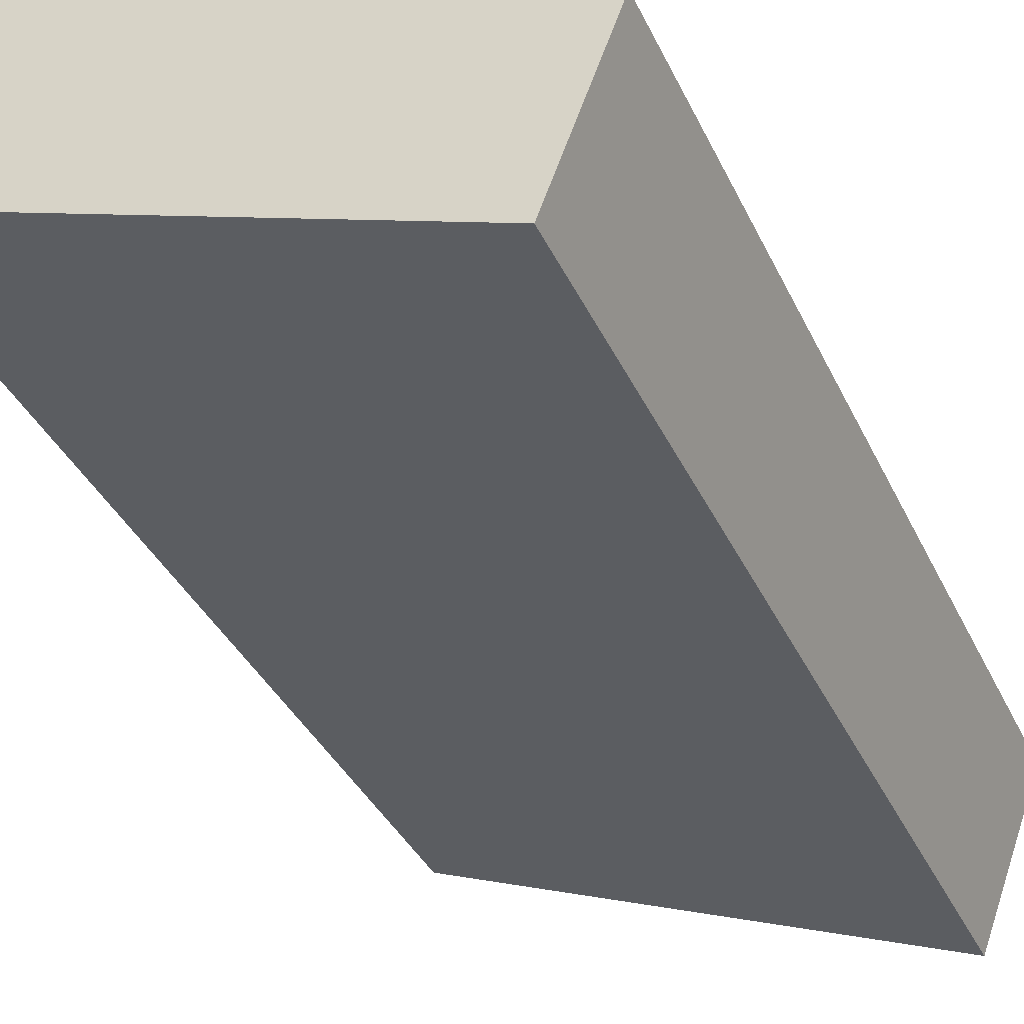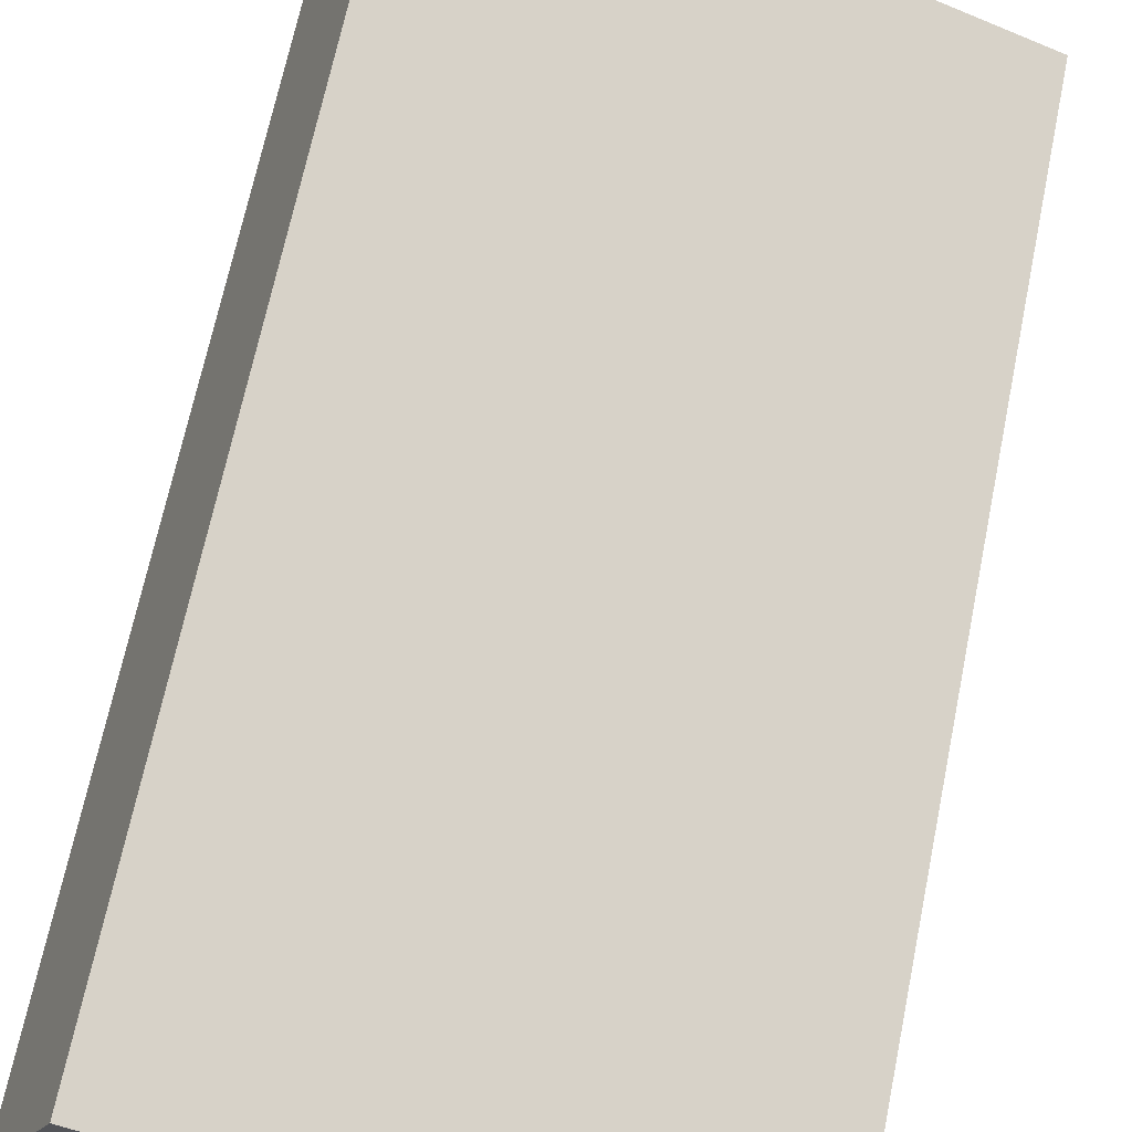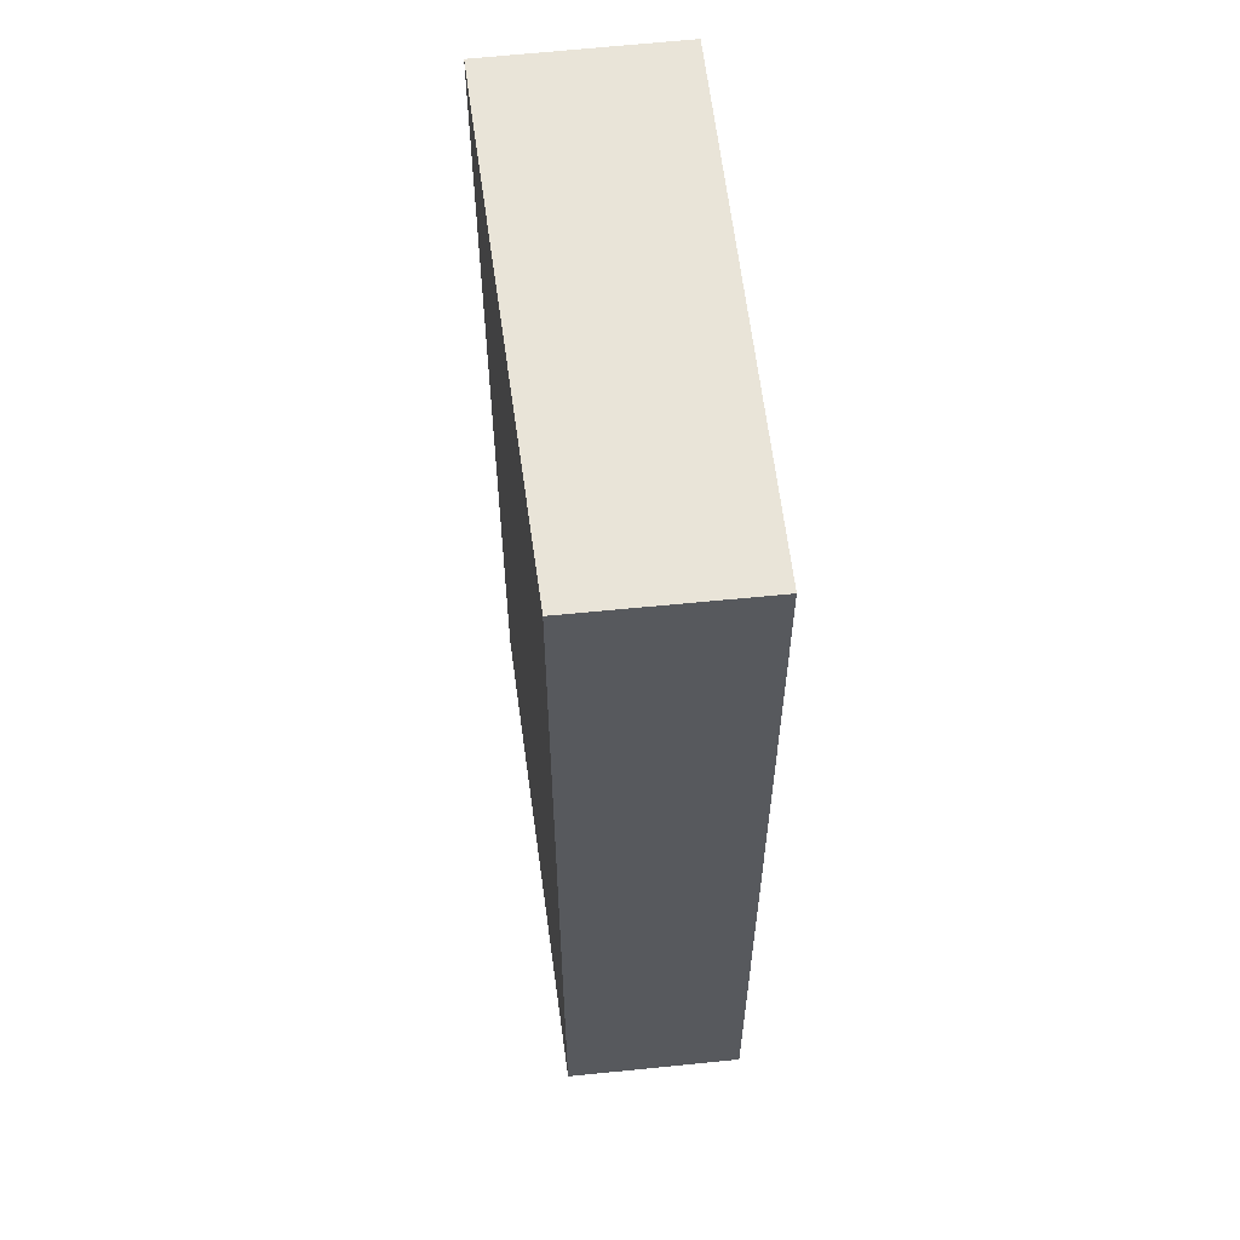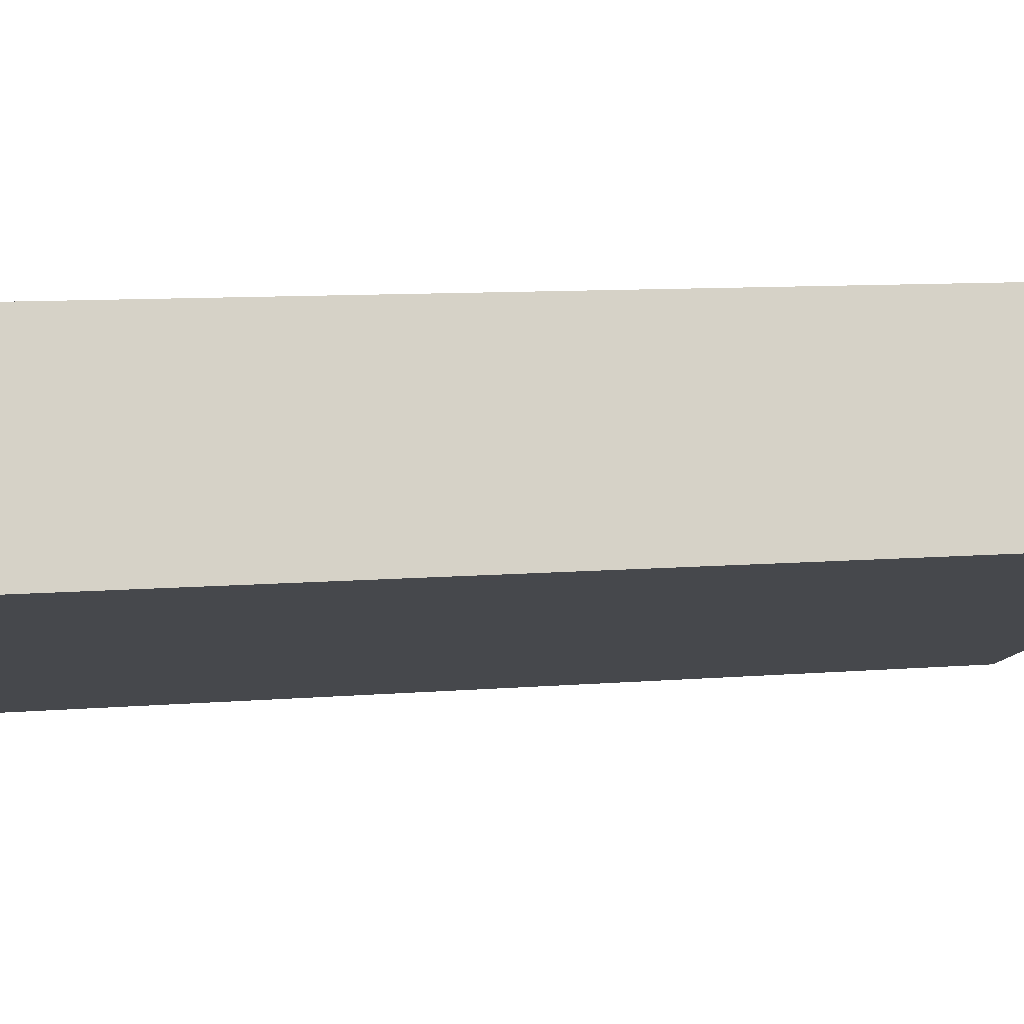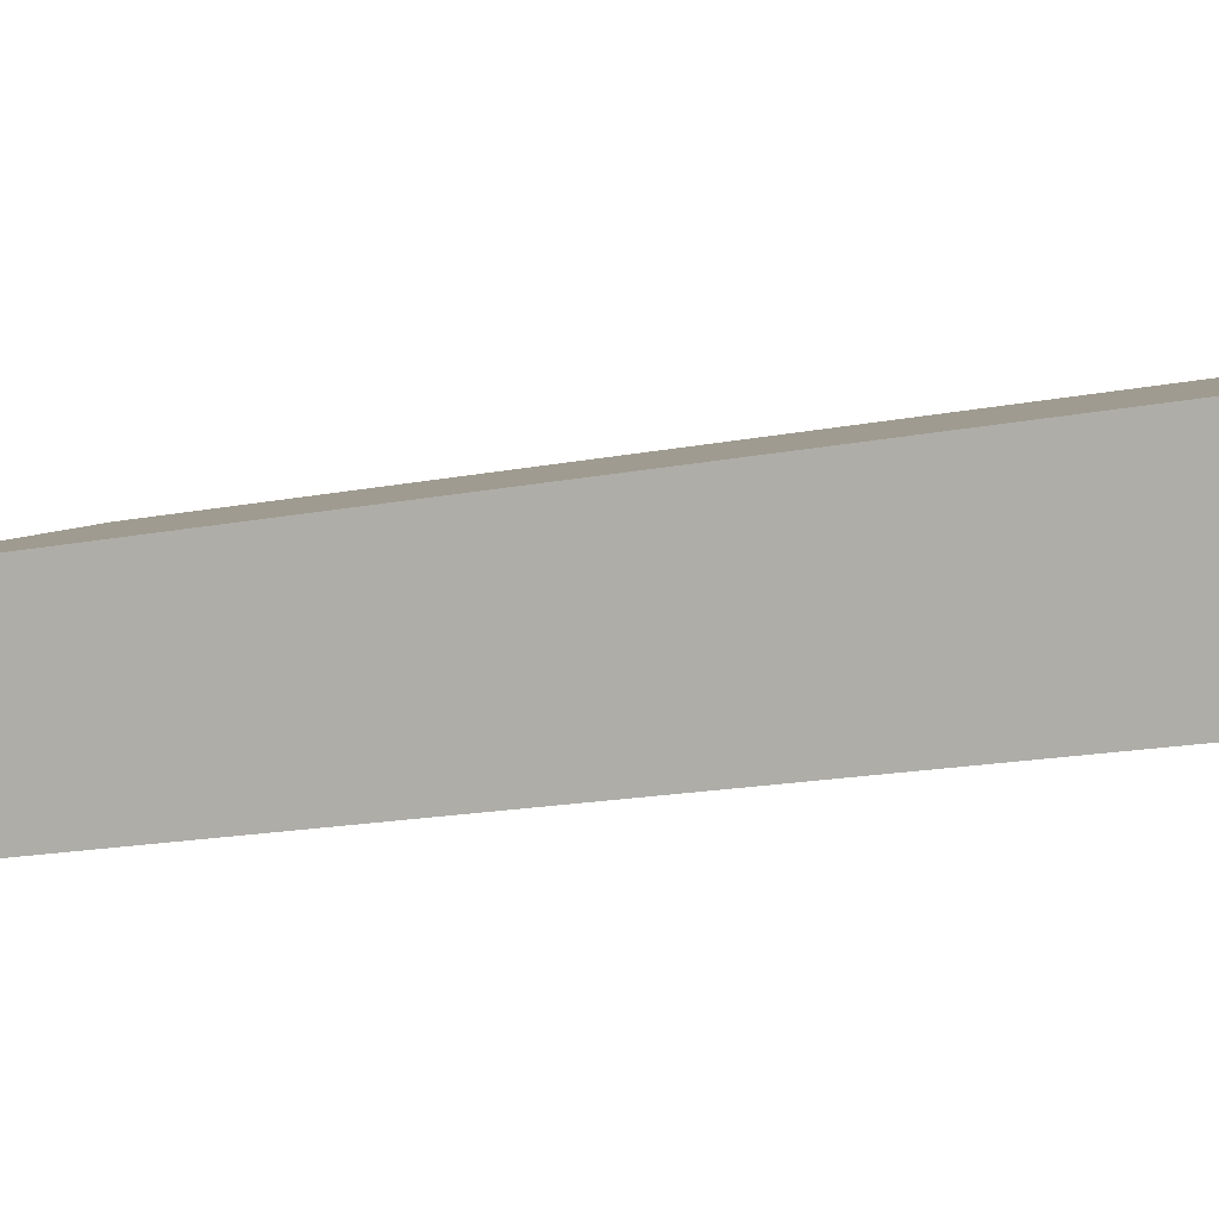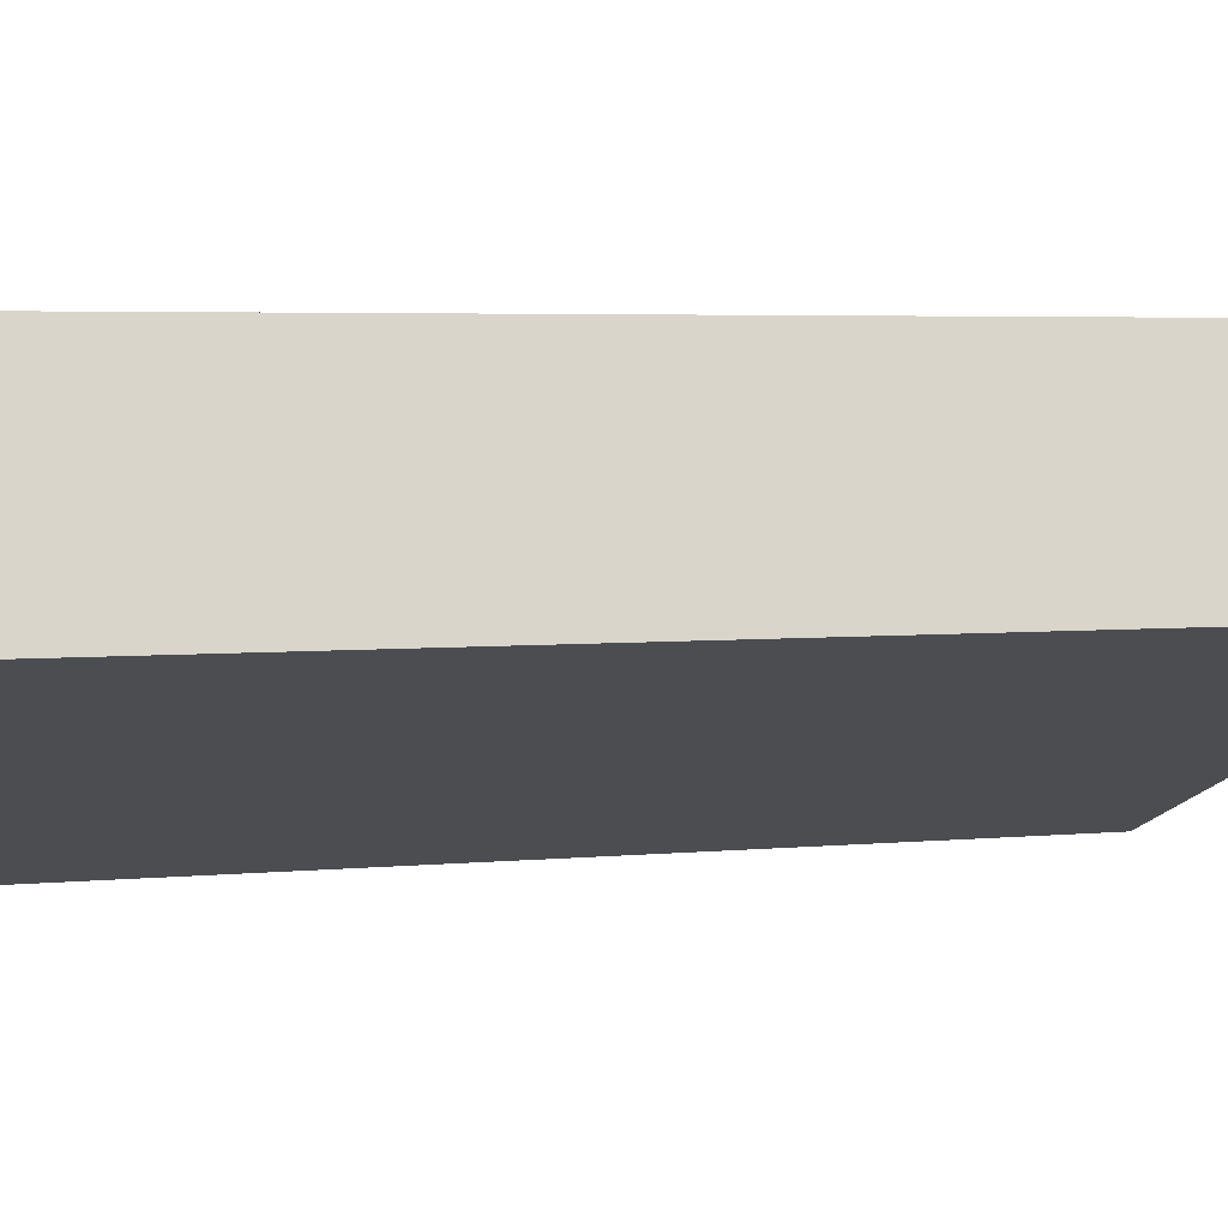
<metadata>
{"format":"obj","ext":"obj","renderer":"f3d","projection":"perspective","resolution":1024,"background":"white","views":[{"elev":-36.9,"azim":22.9,"up":"+Z"},{"elev":67.9,"azim":11.6,"up":"+Z"},{"elev":59.9,"azim":104.5,"up":"+Y"},{"elev":9.1,"azim":-102.7,"up":"+Z"},{"elev":-17.6,"azim":110.8,"up":"+Z"},{"elev":3.9,"azim":-109.3,"up":"+Z"}]}
</metadata>
<code>
v  4.264 7.309 -0.155
v  0 7.309 4.475e-16
v  0.531 7.309 1.382
v  3.783 7.309 -1.446
v  0.531 -8.462e-17 1.382
v  4.264 9.491e-18 -0.155
v  3.783 8.854e-17 -1.446
v  0 0 0
g defaultobject
f 1 2 3
f 2 1 4
f 5 1 3
f 1 5 6
f 6 4 1
f 4 6 7
f 7 2 4
f 2 7 8
f 8 3 2
f 3 8 5
f 8 6 5
f 6 8 7

</code>
